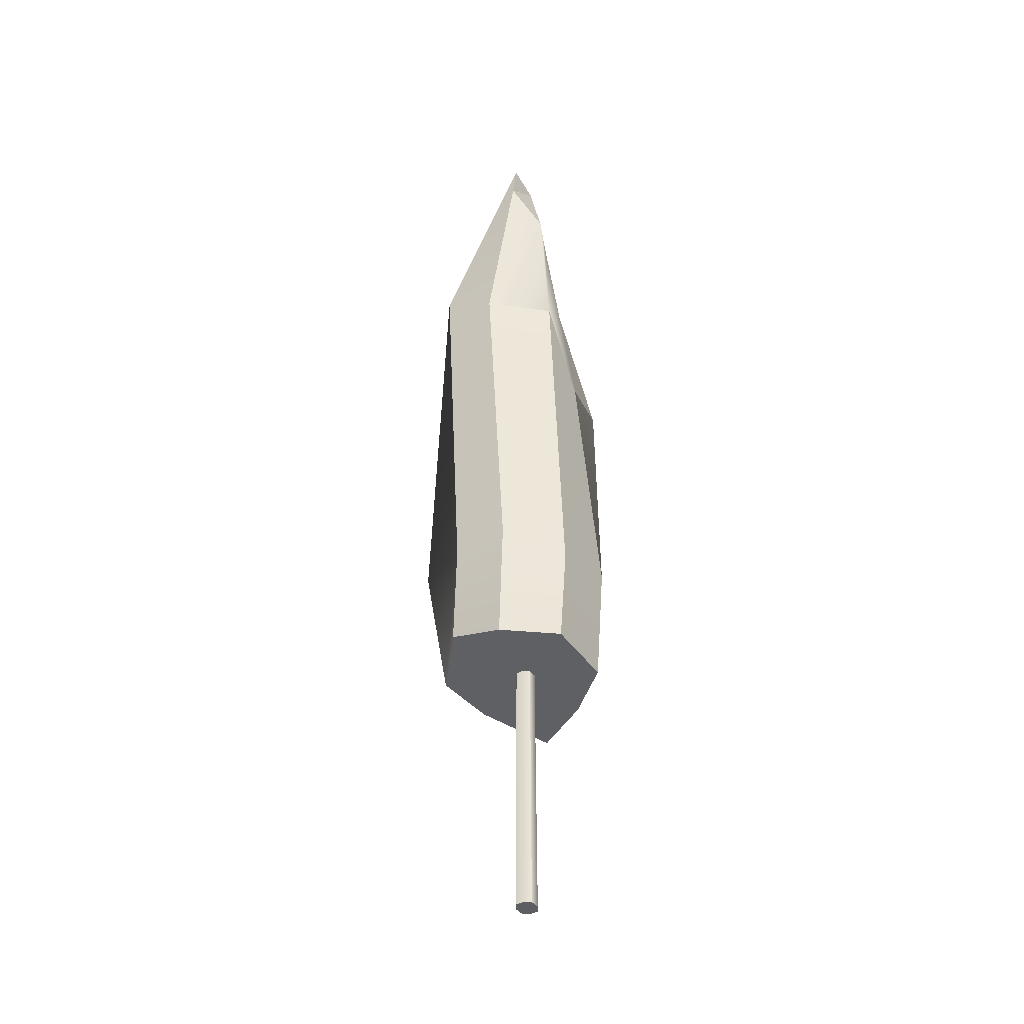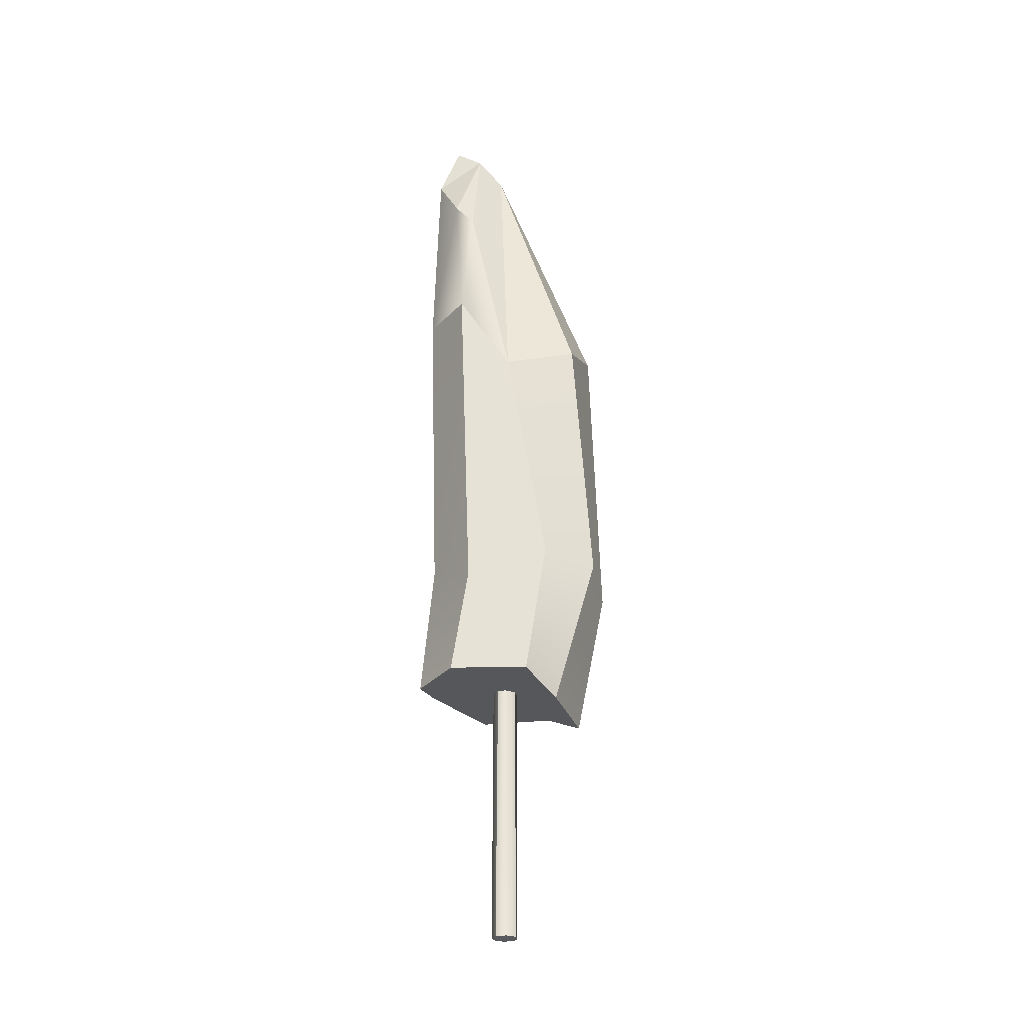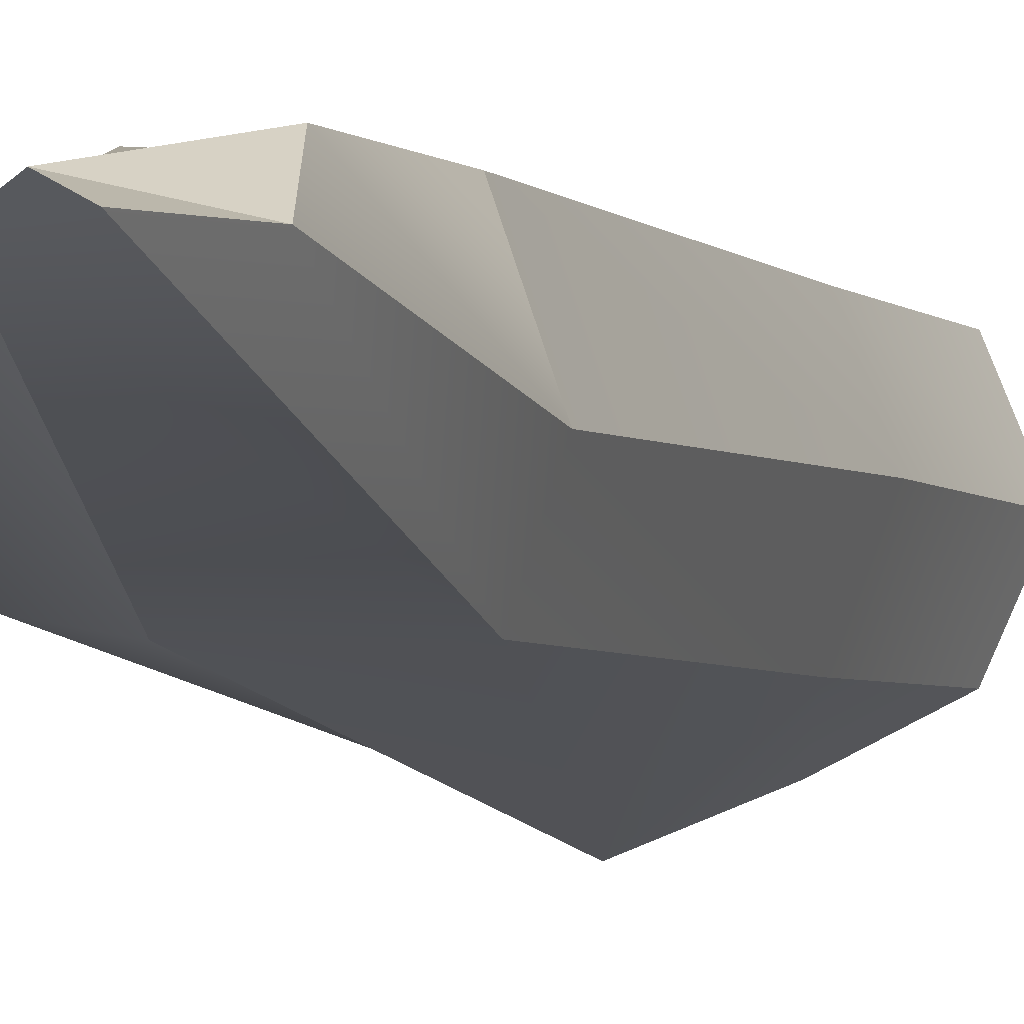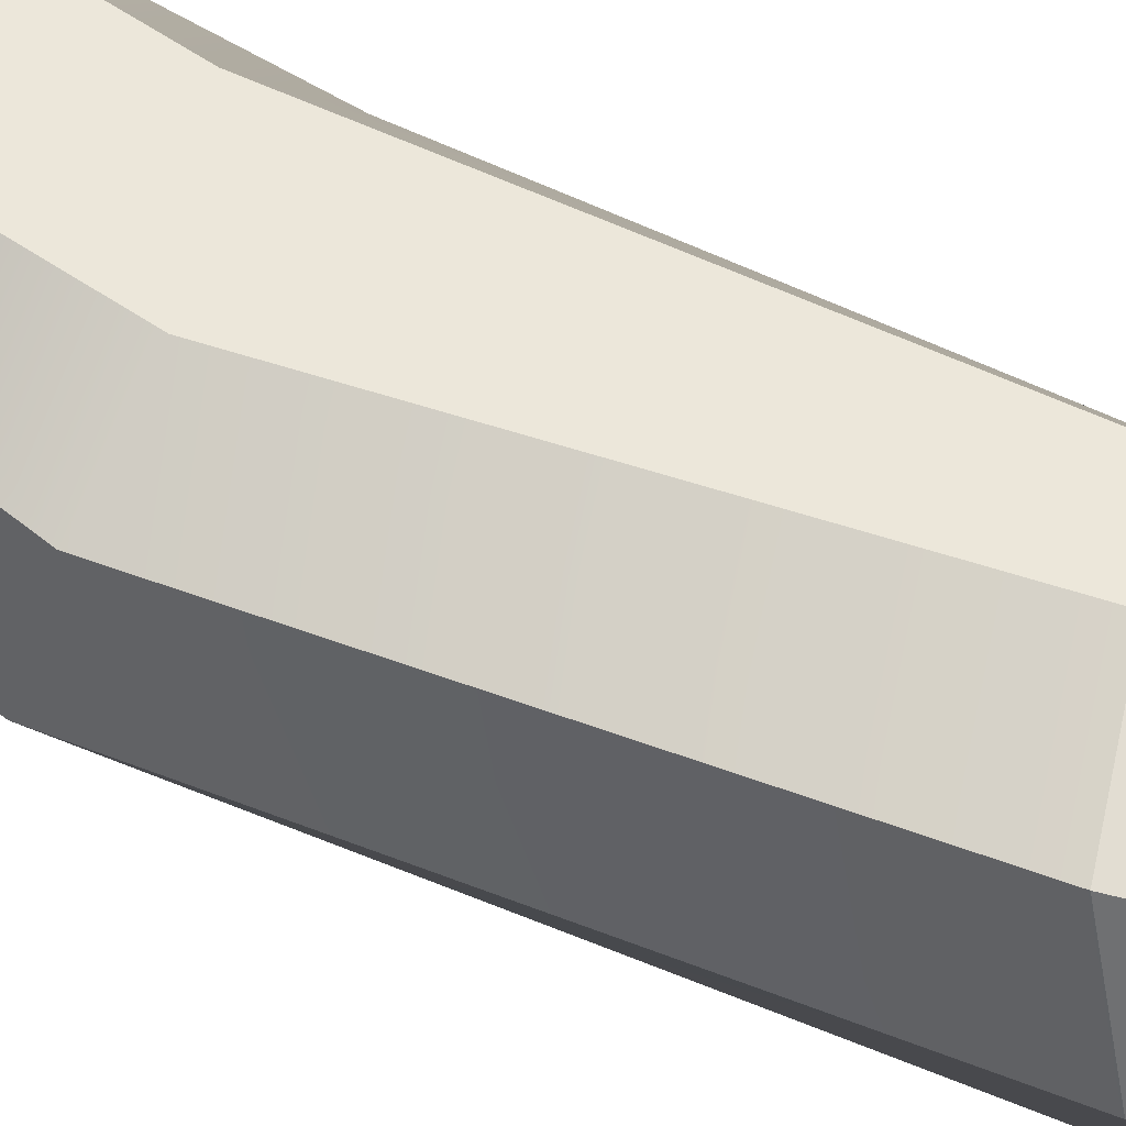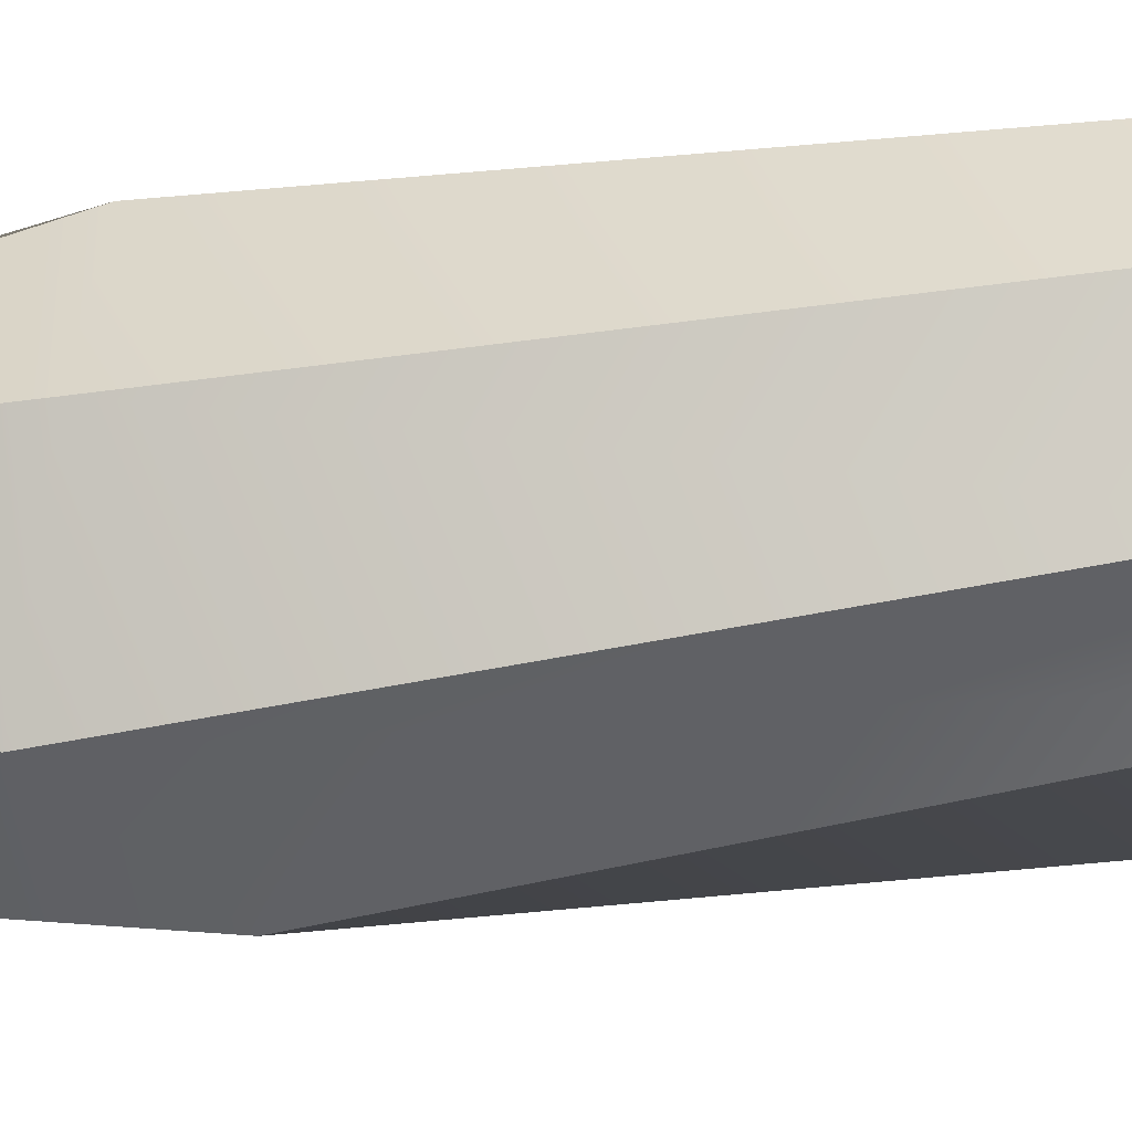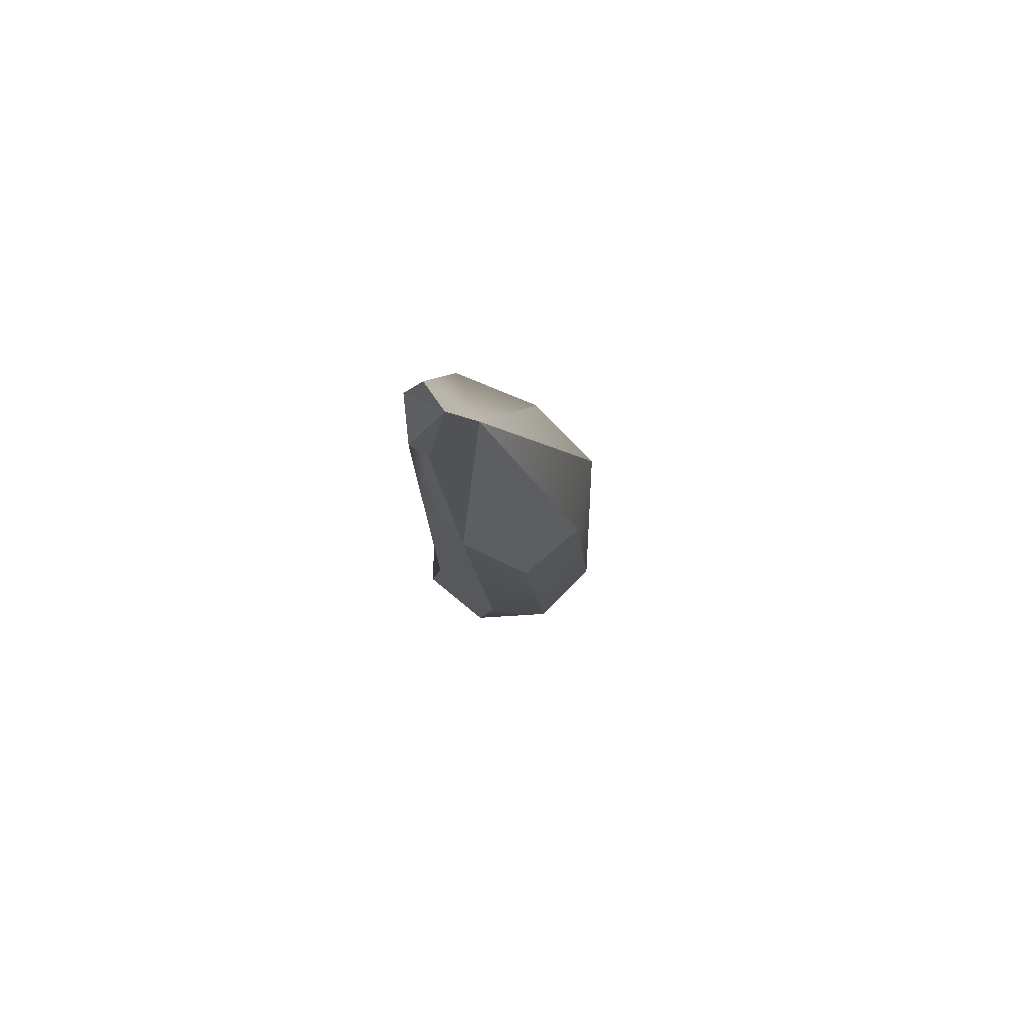
<metadata>
{"format":"obj","ext":"obj","renderer":"f3d","projection":"perspective","resolution":1024,"background":"white","views":[{"elev":-38.9,"azim":-74.1,"up":"+Y"},{"elev":-30.0,"azim":-9.9,"up":"+Y"},{"elev":-4.6,"azim":-161.6,"up":"+Z"},{"elev":68.9,"azim":114.5,"up":"+Z"},{"elev":-26.3,"azim":100.1,"up":"+Z"},{"elev":77.6,"azim":24.4,"up":"+Y"}]}
</metadata>
<code>
v  68.71 1.924 -0.7616
v  68.96 1.504 0.017
v  68.56 1.678 0.5352
v  68.11 1.892 0.9165
v  67.2 1.919 0.6735
v  66.9 1.919 -0.0336
v  67.16 2.107 -0.7075
v  67.9 1.919 -1.034
v  68.99 7.278 -0.7101
v  68.16 8.12 -0.8592
v  67.9 10.27 0.1271
v  67.09 7.972 -0.8687
v  67.25 10.8 0.0986
v  66.99 10.07 0.1262
v  67.56 10.56 0.2463
v  67.18 9.421 0.4948
v  67.42 9.209 0.4872
v  67.9 6.569 0.78
v  68.79 6.777 0.8302
v  69.18 7.104 0.1172
v  68.87 3.163 -1.071
v  69.35 3.426 -0.1253
v  69.05 3.504 0.7075
v  68.36 3.563 0.9623
v  67.4 3.26 0.7039
v  67.05 3.592 -0.0336
v  67.34 3.592 -0.7407
v  68.11 3.795 -1.397
v  67.26 7.626 0.585
v  66.96 7.71 -0.2214
o flowerCrystal
g flowerCrystal
f 1 2 3
f 1 3 4
f 1 4 5
f 1 5 6
f 1 6 7
f 1 7 8
f 9 10 11
f 10 12 11
f 13 14 15
f 14 16 15
f 16 17 15
f 18 19 11
f 19 20 11
f 20 9 11
f 21 22 2
f 2 1 21
f 22 23 3
f 3 2 22
f 23 24 4
f 4 3 23
f 24 25 5
f 5 4 24
f 25 26 6
f 6 5 25
f 26 27 7
f 7 6 26
f 27 28 8
f 8 7 27
f 28 21 1
f 1 8 28
f 20 19 23
f 23 22 20
f 19 18 24
f 24 23 19
f 18 29 25
f 25 24 18
f 29 30 26
f 26 25 29
f 30 12 27
f 27 26 30
f 12 10 28
f 28 27 12
f 10 9 21
f 21 28 10
f 9 20 22
f 22 21 9
f 12 30 14
f 14 13 12
f 11 12 13
f 13 15 11
f 30 29 16
f 16 14 30
f 29 18 17
f 17 16 29
f 18 11 15
f 15 17 18
f 18 19 19
f 19 18 18
f 11 18 18
f 18 11 11
f 19 20 20
f 20 19 19
f 20 11 11
f 11 20 20
v  67.99 2.058 0.1185
v  68 -1.27 0.1278
v  68.12 -1.27 0.0919
v  68.11 2.058 0.085
v  68 -1.27 -0.132
v  67.99 2.058 -0.1292
v  68.11 2.058 -0.0907
v  68.12 -1.27 -0.0959
v  68.16 -1.27 -0.0009
v  68 -1.27 -0.0021
v  68.15 2.05 -0.0019
v  67.87 -1.27 -0.0959
v  67.84 -1.27 -0.0009
v  67.85 2.058 -0.0019
v  67.89 2.058 -0.0907
v  67.87 -1.27 0.0919
v  67.89 2.058 0.085
o floralTree6
g floralTree6
f 31 32 33
f 33 34 31
f 35 36 37
f 37 38 35
f 39 40 35
f 35 38 39
f 41 39 38
f 38 37 41
f 42 43 44
f 44 45 42
f 42 35 40
f 40 43 42
f 45 36 35
f 35 42 45
f 46 32 31
f 31 47 46
f 33 39 41
f 41 34 33
f 32 40 39
f 39 33 32
f 43 40 32
f 32 46 43
f 44 43 46
f 46 47 44
f 31 34 41
f 31 41 37
f 31 37 36
f 31 36 45
f 31 45 44
f 31 44 47

</code>
